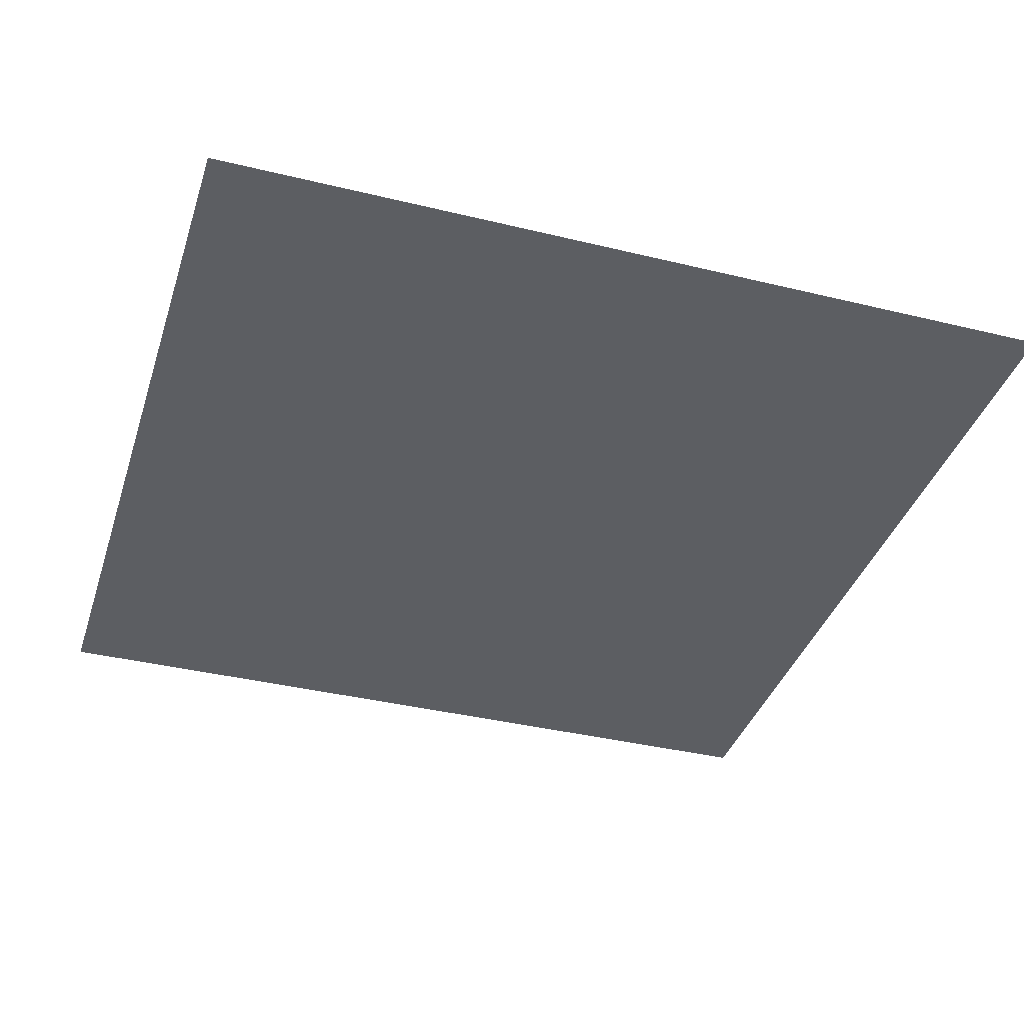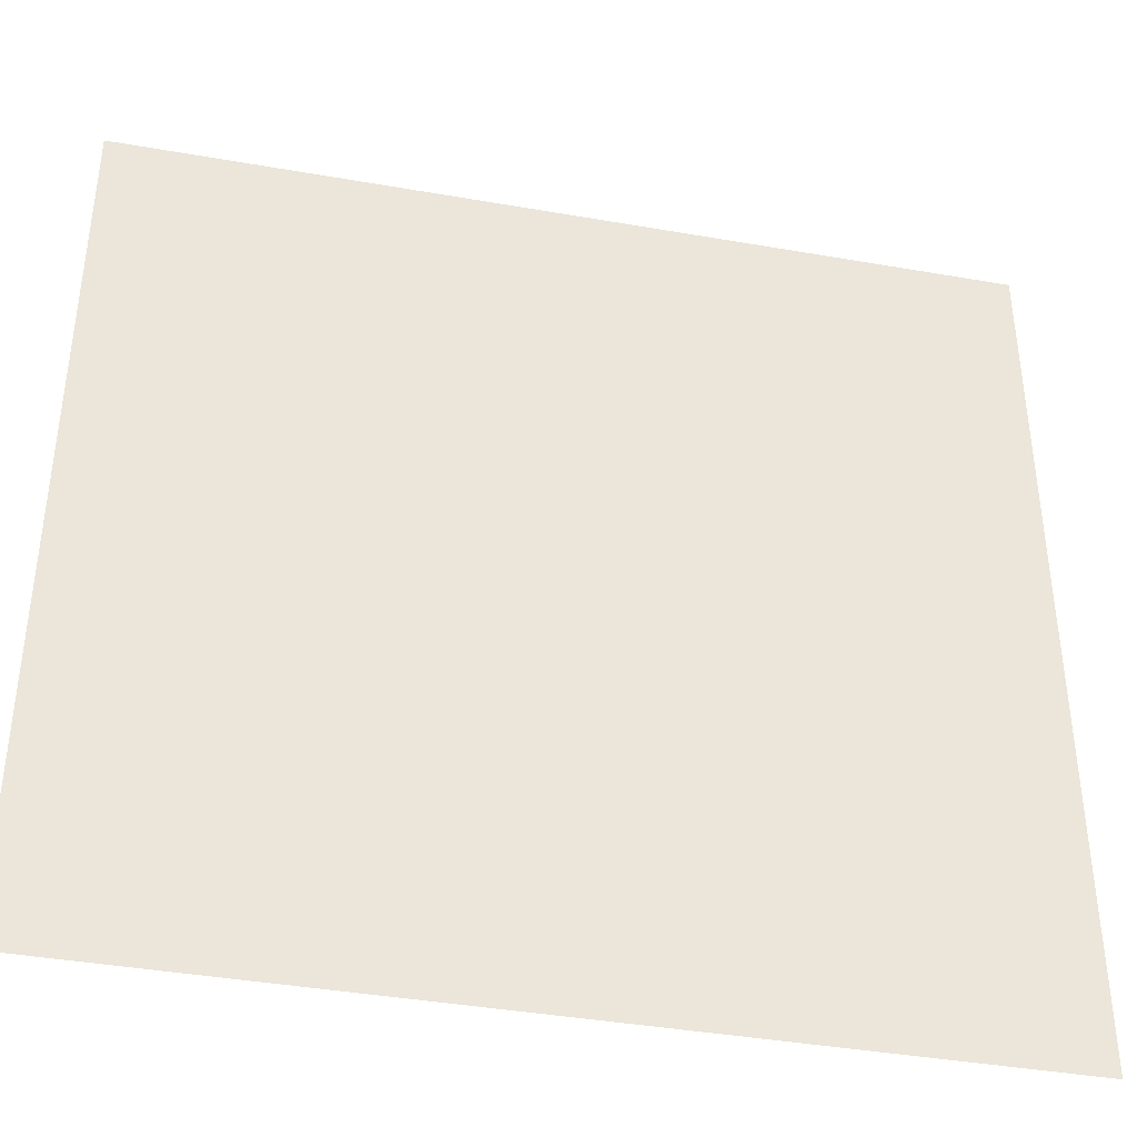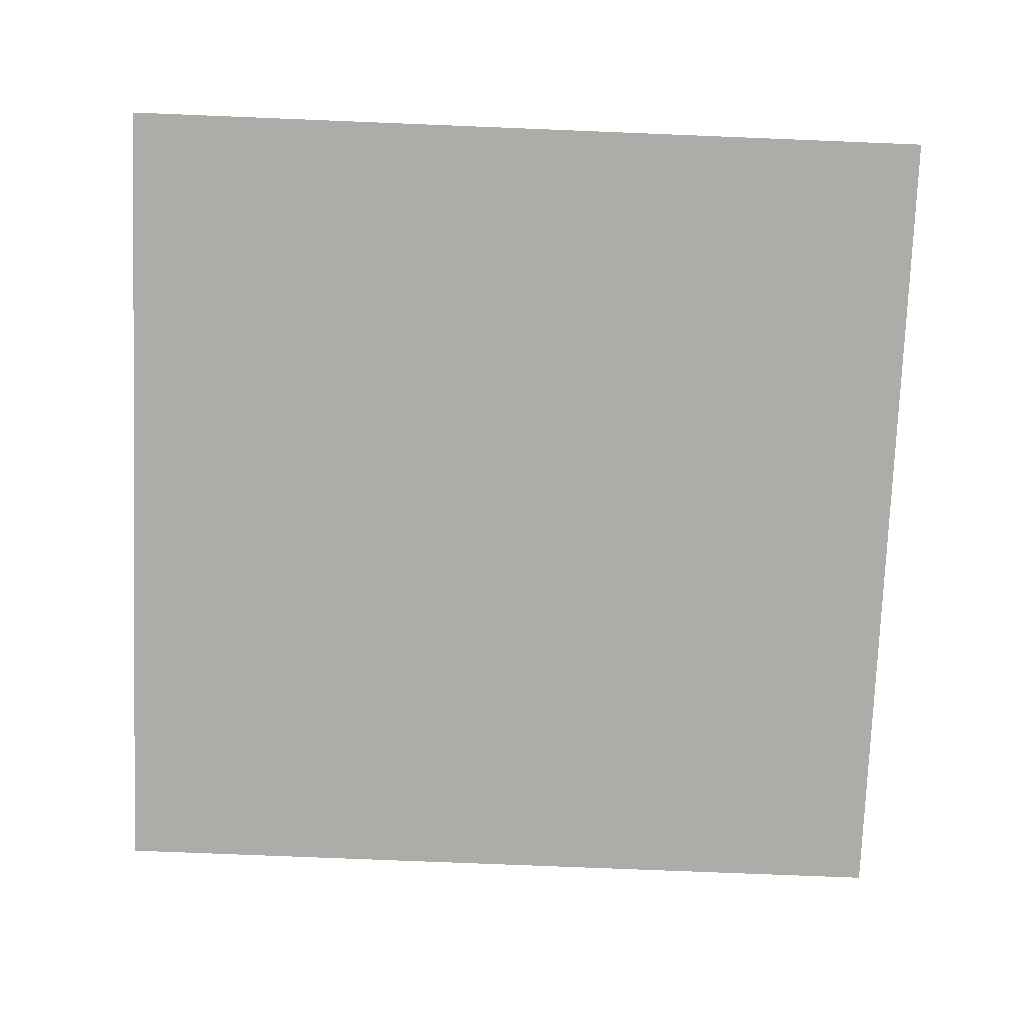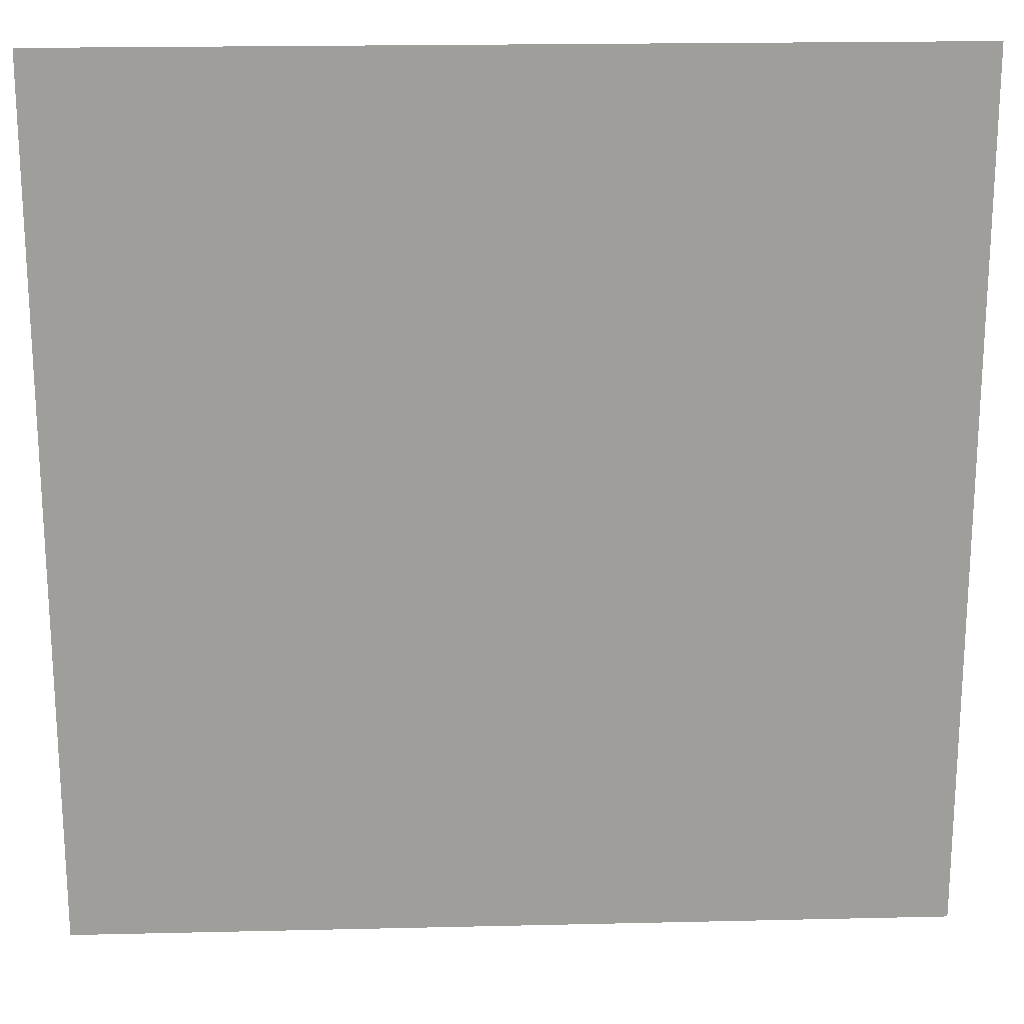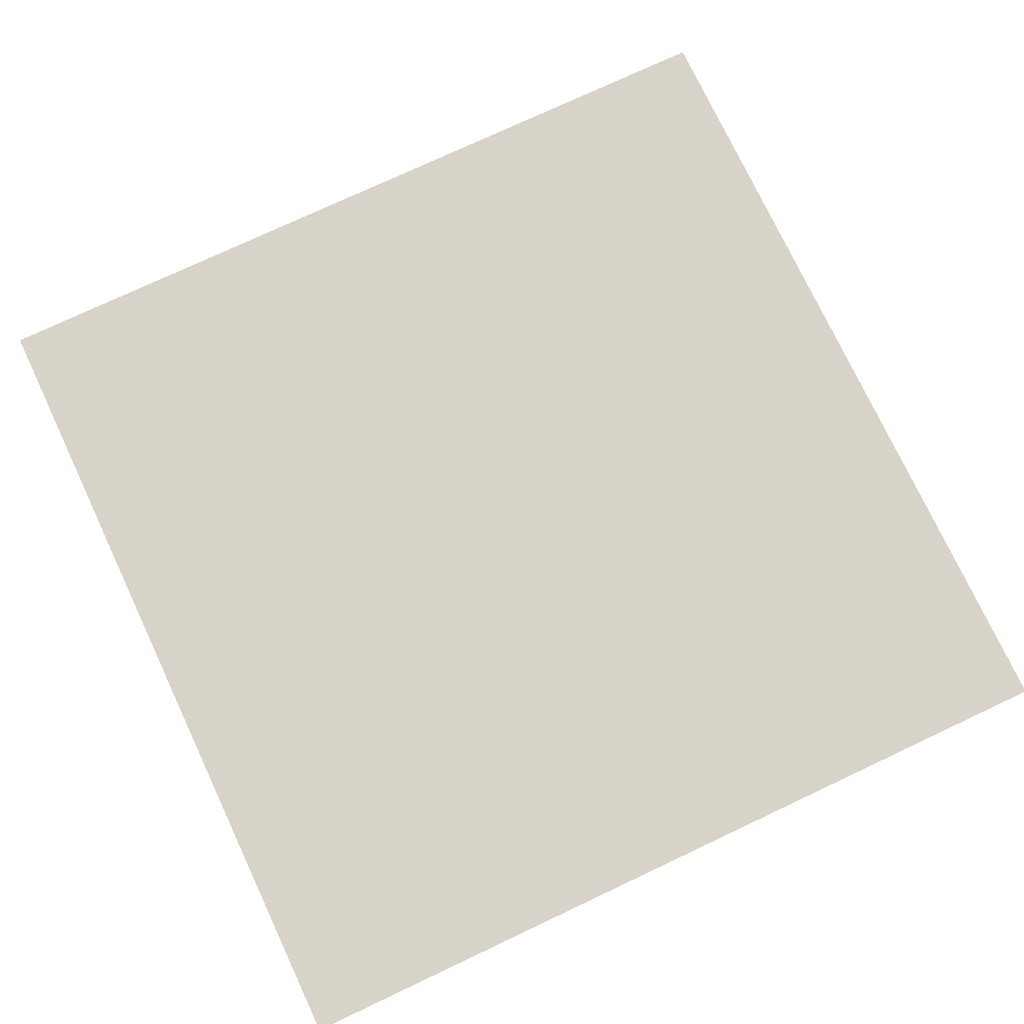
<metadata>
{"format":"obj","ext":"obj","renderer":"f3d","projection":"perspective","resolution":1024,"background":"white","views":[{"elev":-37.9,"azim":162.8,"up":"+Y"},{"elev":-40.1,"azim":-12.2,"up":"+Z"},{"elev":-76.6,"azim":-92.3,"up":"+Y"},{"elev":19.5,"azim":-2.5,"up":"+Z"},{"elev":75.8,"azim":64.8,"up":"+Y"}]}
</metadata>
<code>
o Square
v 1 0 -1
v 1 0 1
v -1 0 1
v -1 0 -1
f 1 4 3 2
f 3 4 1 2

</code>
